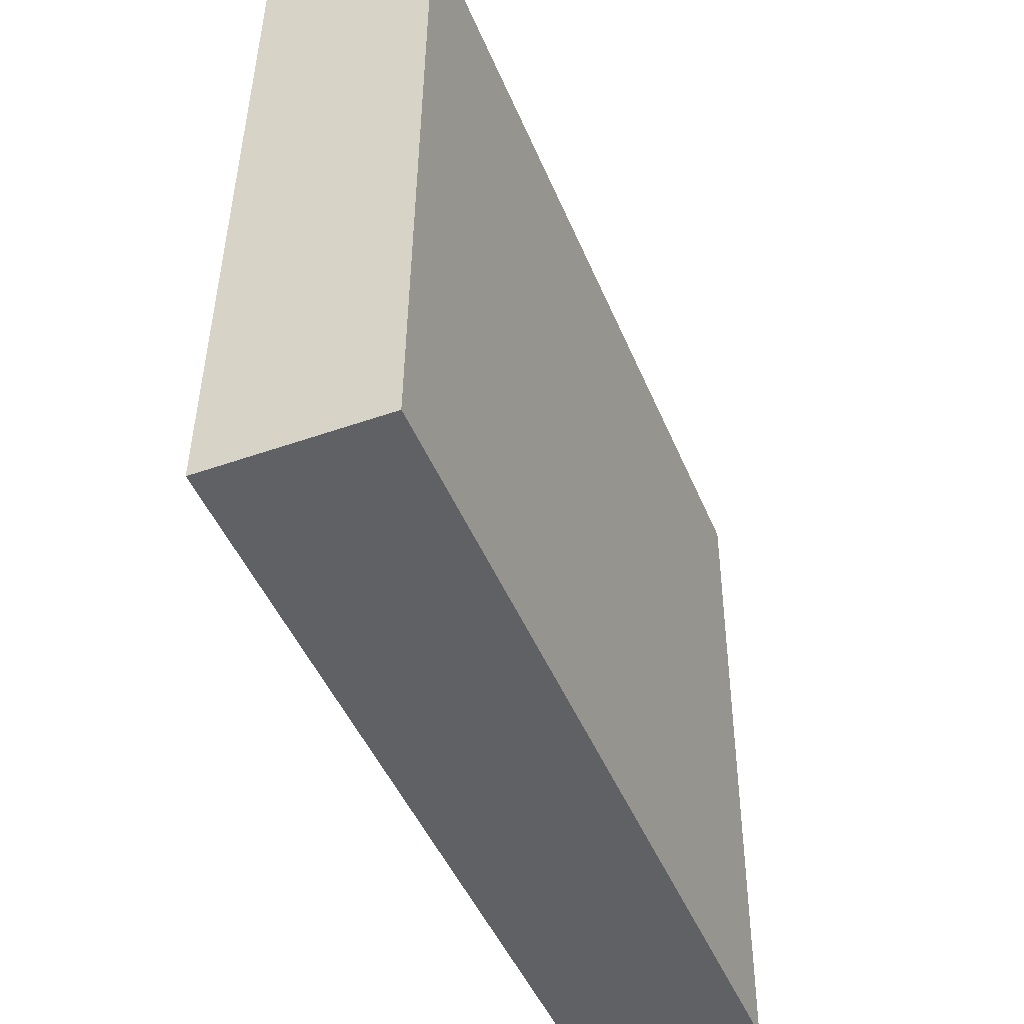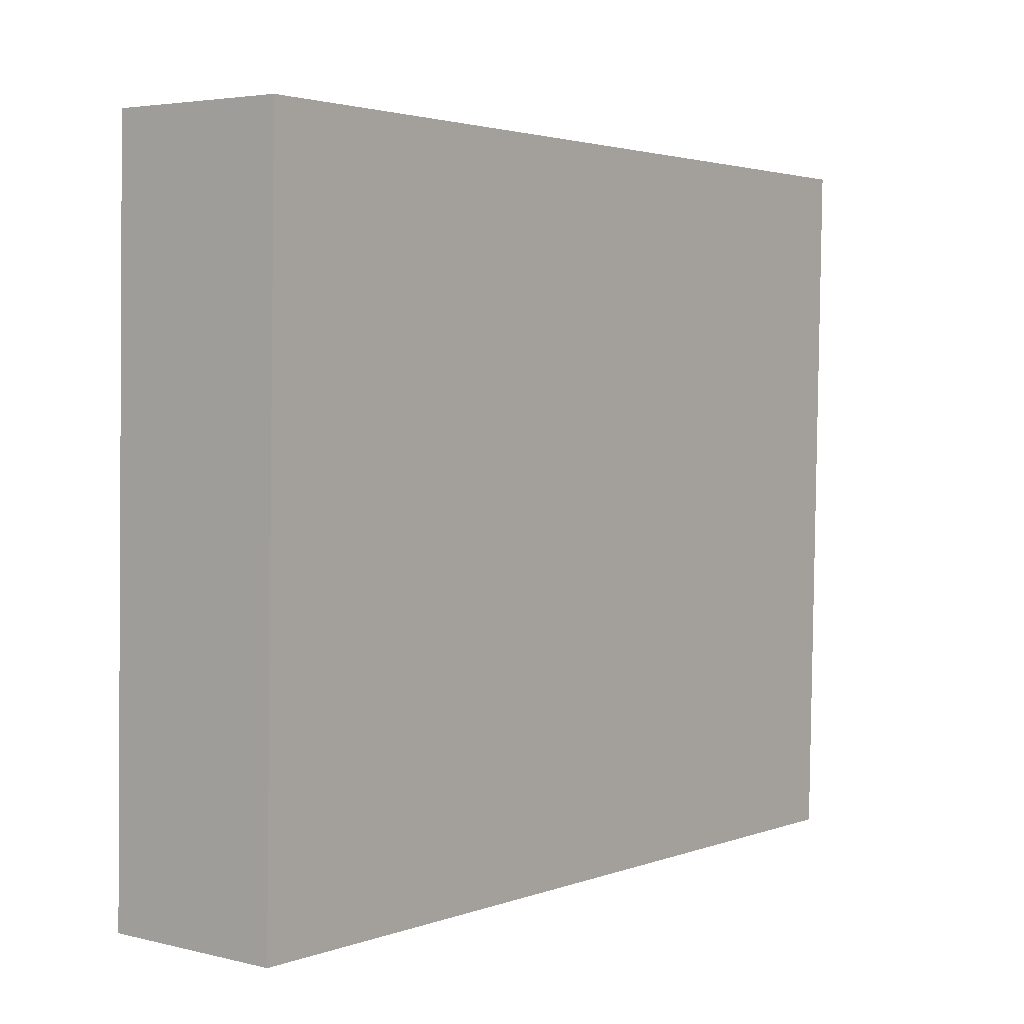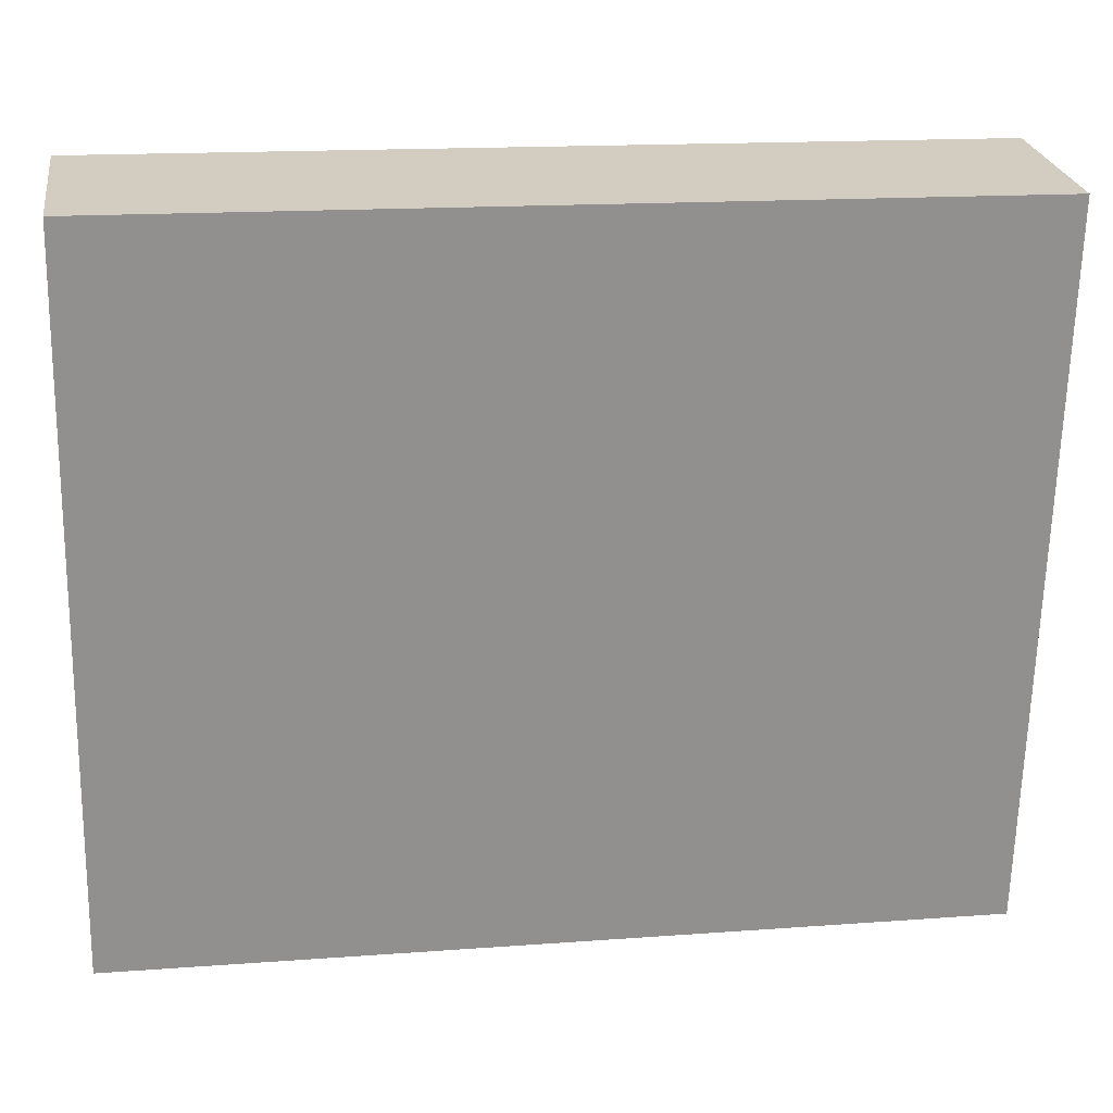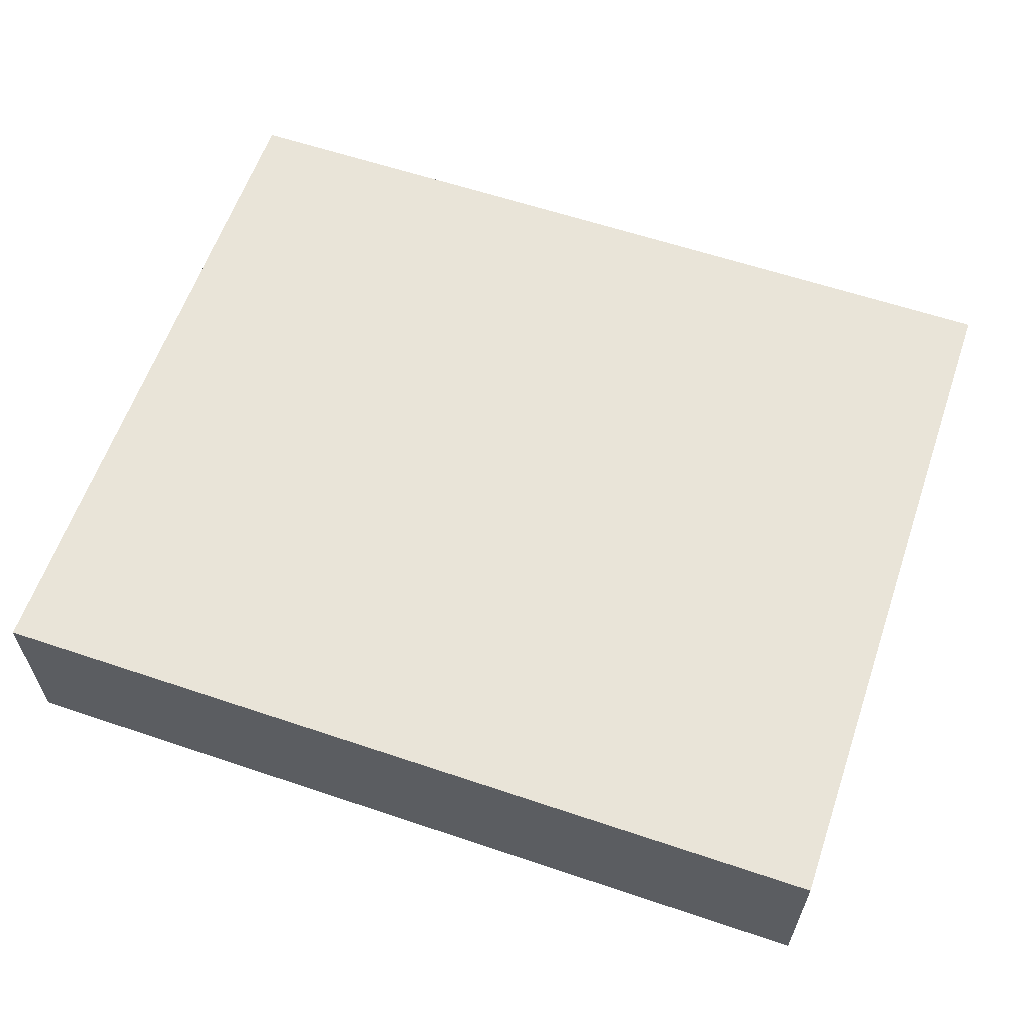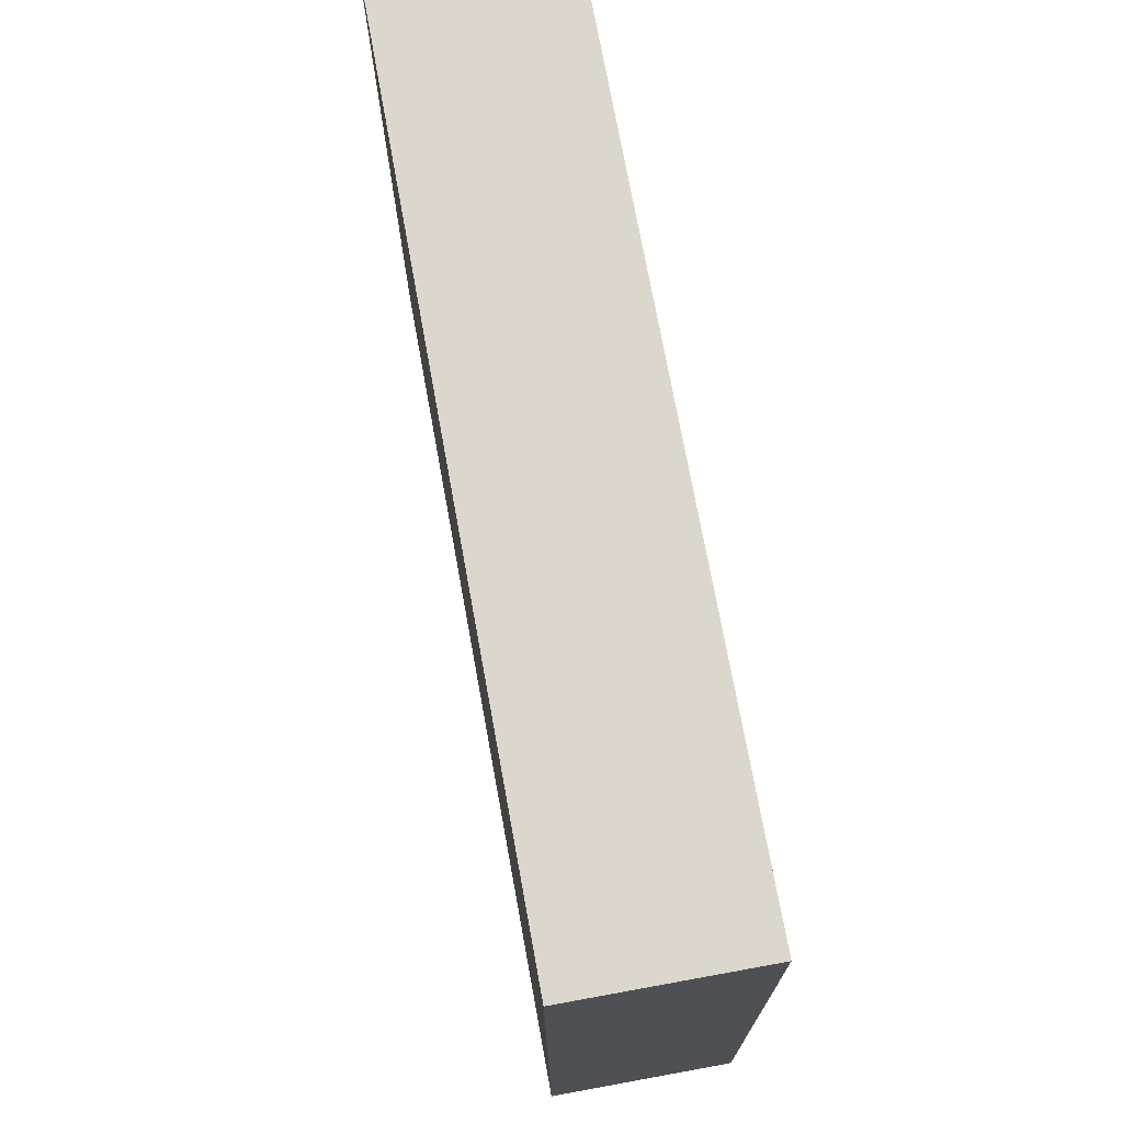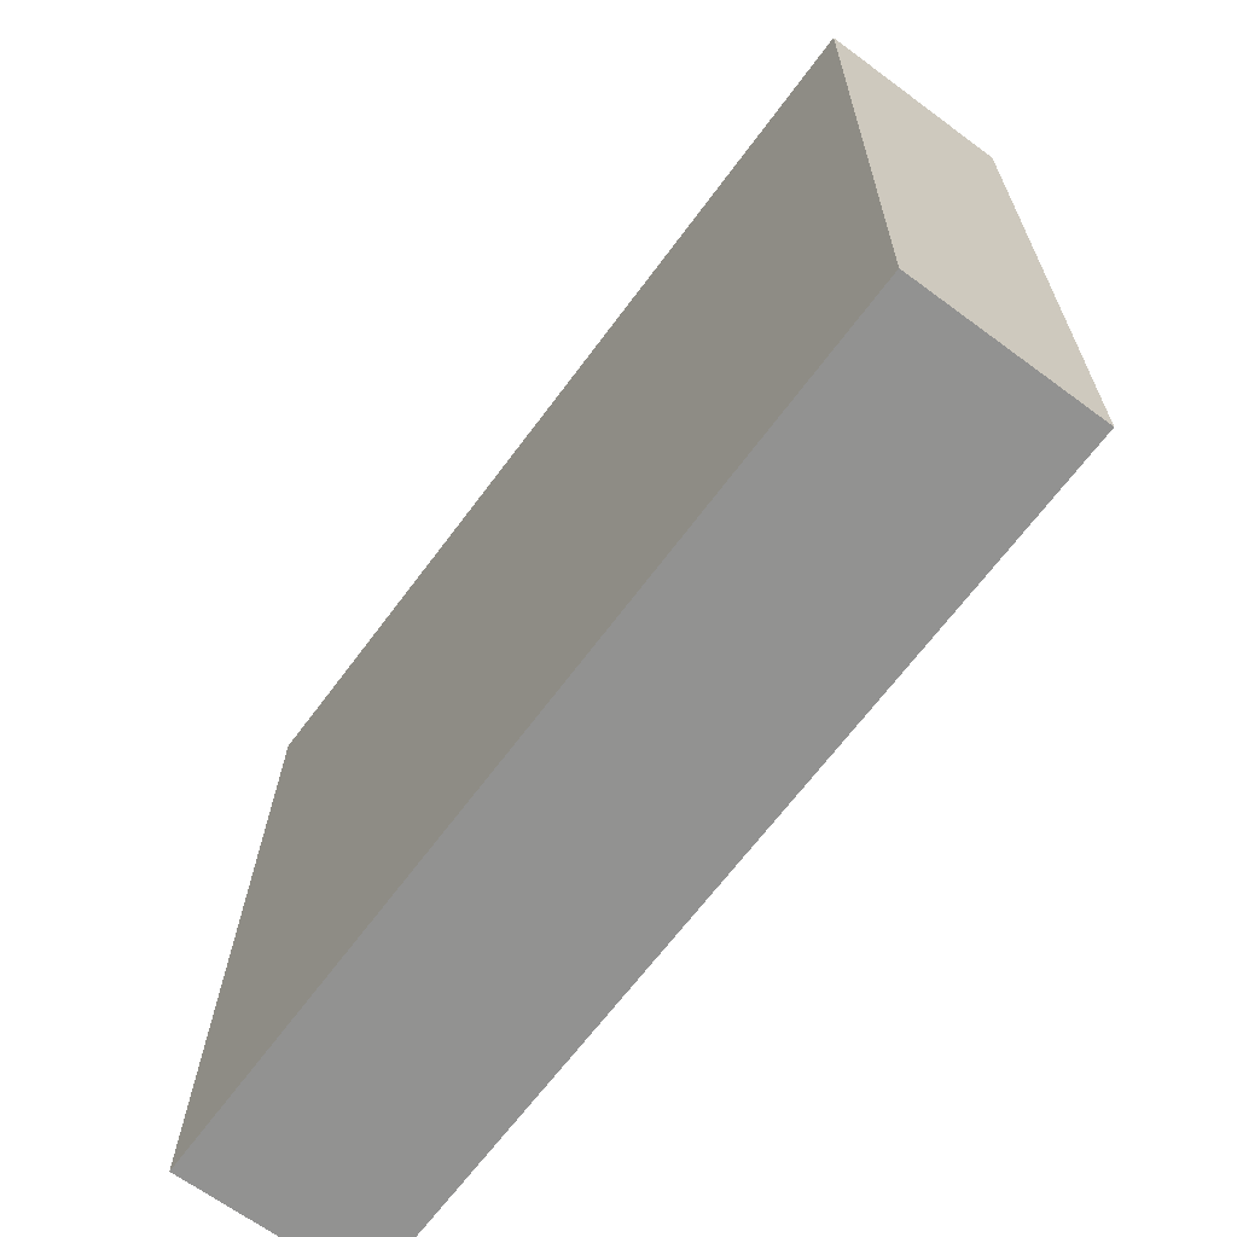
<metadata>
{"format":"obj","ext":"obj","renderer":"f3d","projection":"perspective","resolution":1024,"background":"white","views":[{"elev":-45.9,"azim":112.1,"up":"+Z"},{"elev":4.2,"azim":128.2,"up":"+Z"},{"elev":24.7,"azim":171.4,"up":"+Z"},{"elev":60.5,"azim":-162.3,"up":"+Y"},{"elev":74.1,"azim":79.7,"up":"+Z"},{"elev":-67.4,"azim":-126.4,"up":"+Z"}]}
</metadata>
<code>
v  0 0.631 3.864e-17
v  3.084 0.631 -2.429
v  0.056 0.631 -2.497
v  3.028 0.631 0.068
v  0.056 1.529e-16 -2.497
v  0 0 0
v  3.028 -4.164e-18 0.068
v  3.084 1.487e-16 -2.429
g defaultobject
f 1 2 3
f 2 1 4
f 5 1 3
f 1 5 6
f 6 4 1
f 4 6 7
f 7 2 4
f 2 7 8
f 8 3 2
f 3 8 5
f 8 6 5
f 6 8 7

</code>
